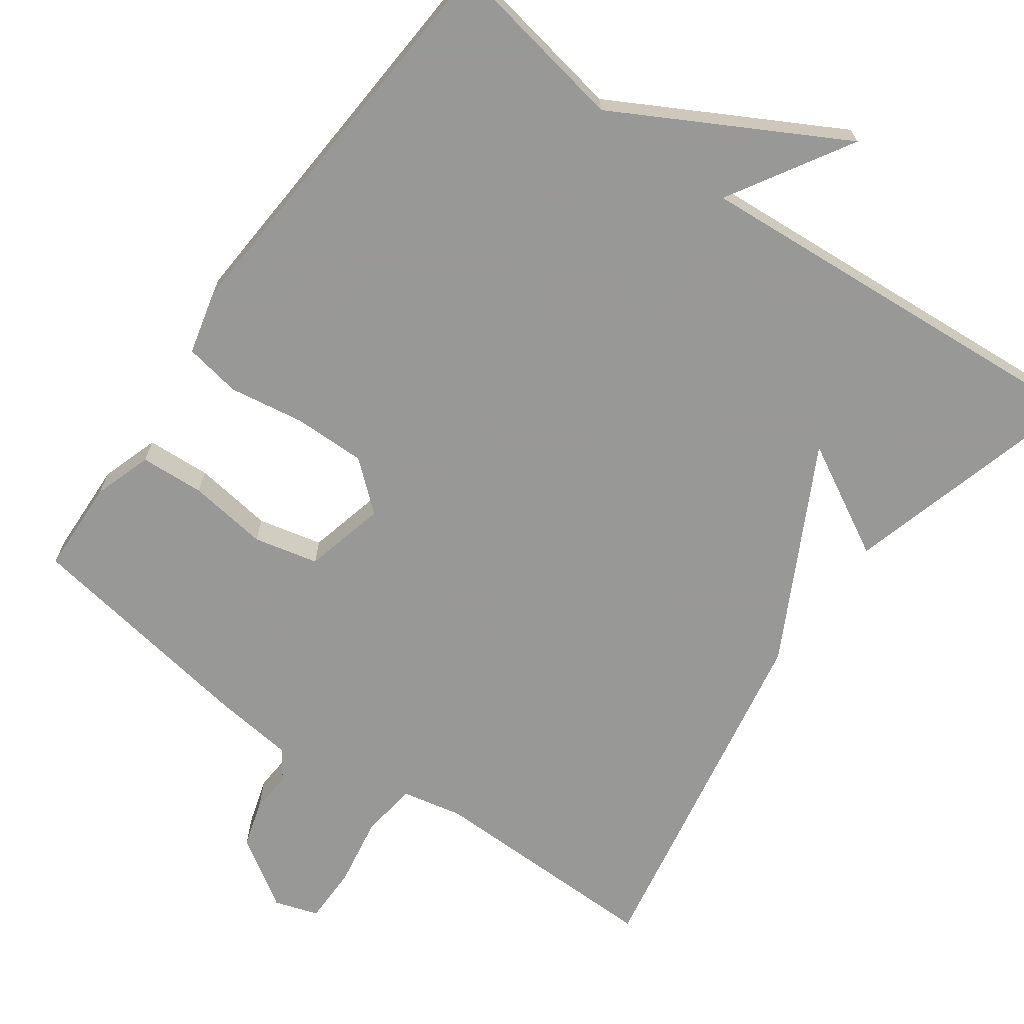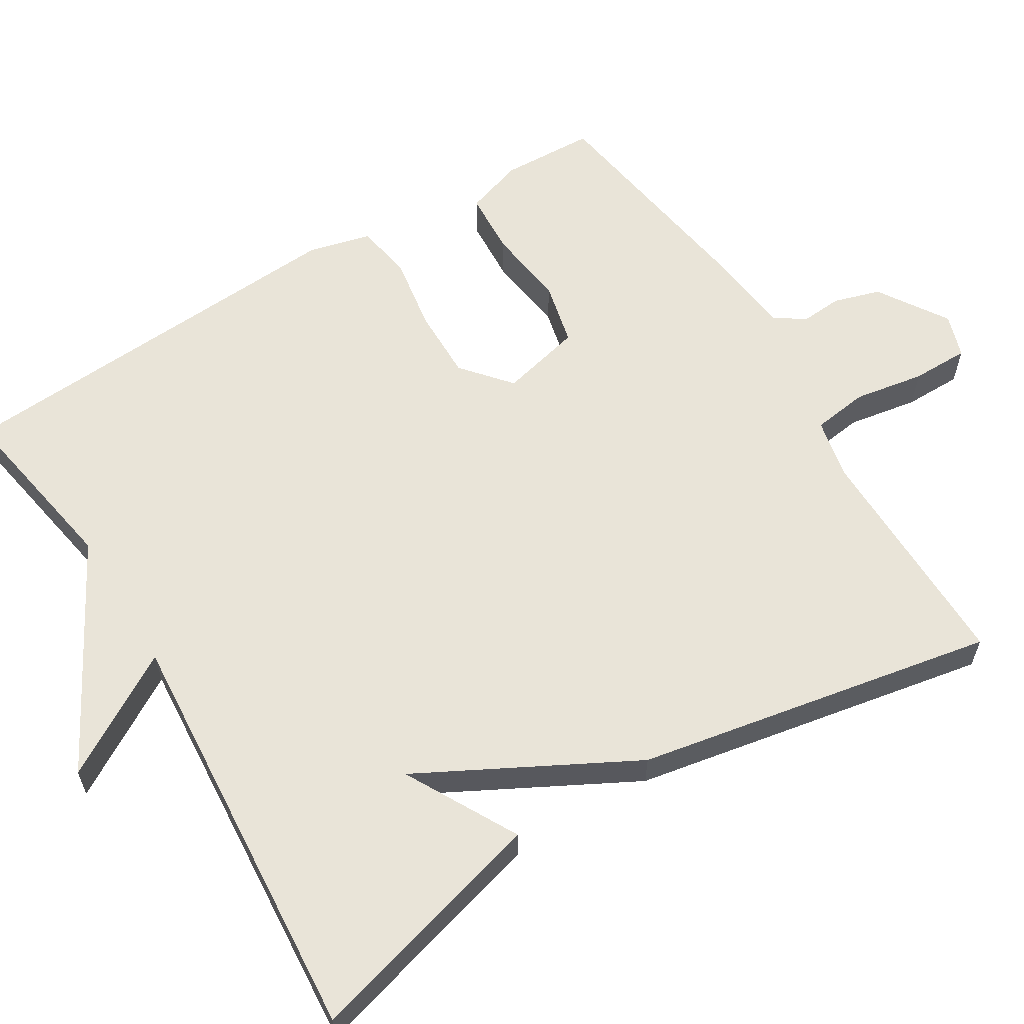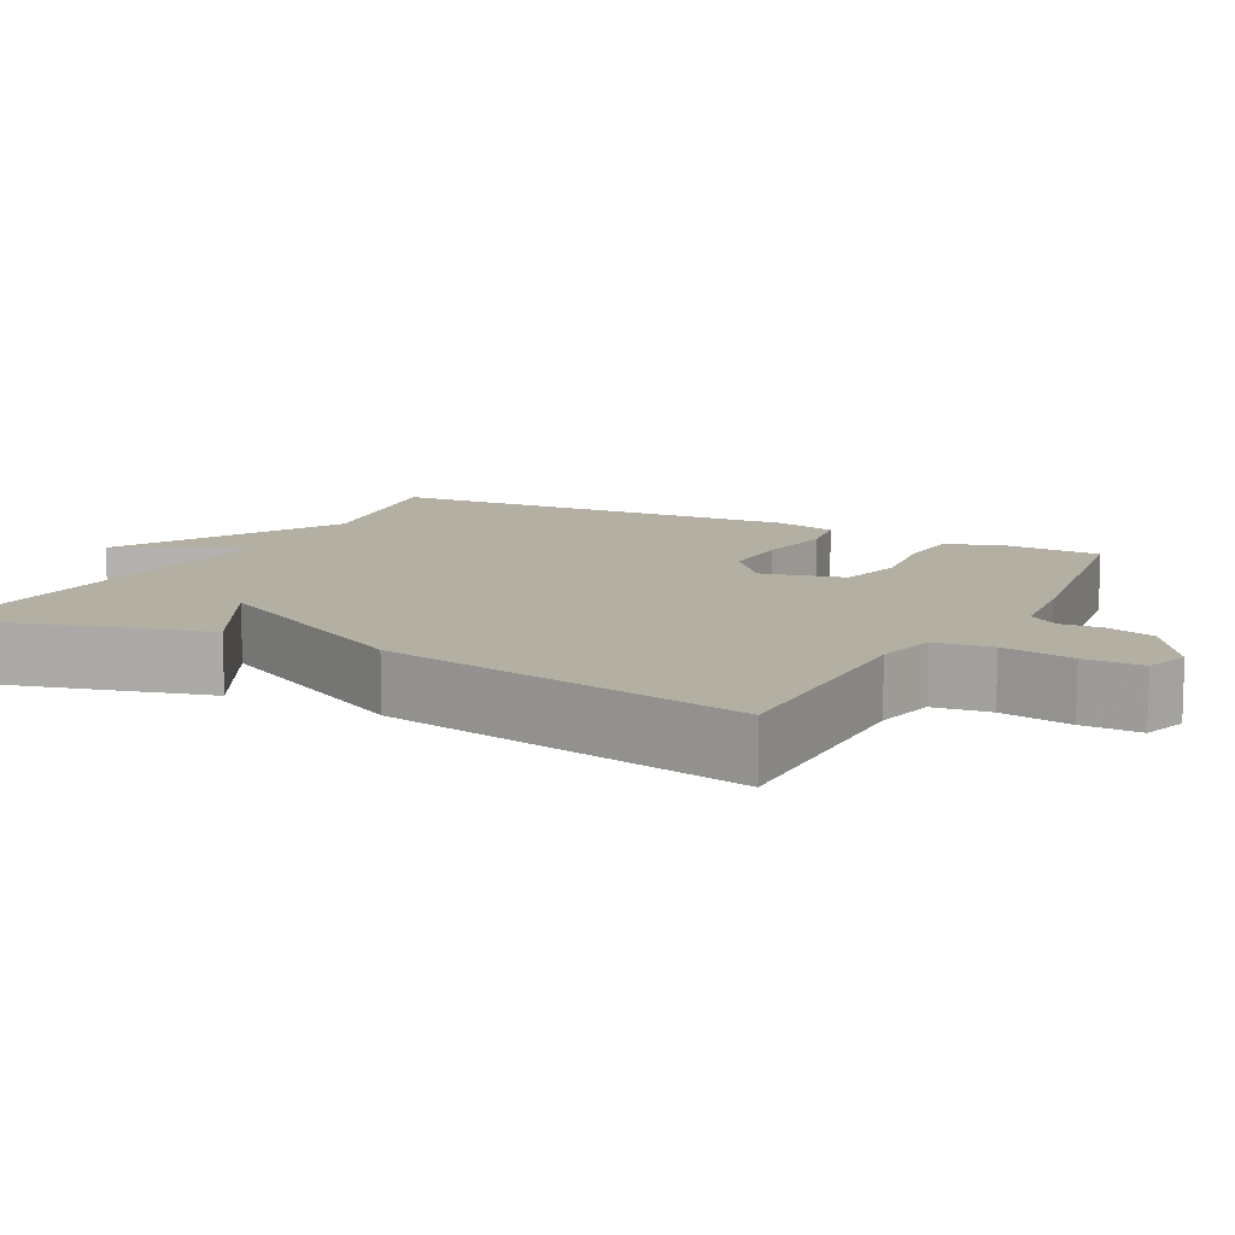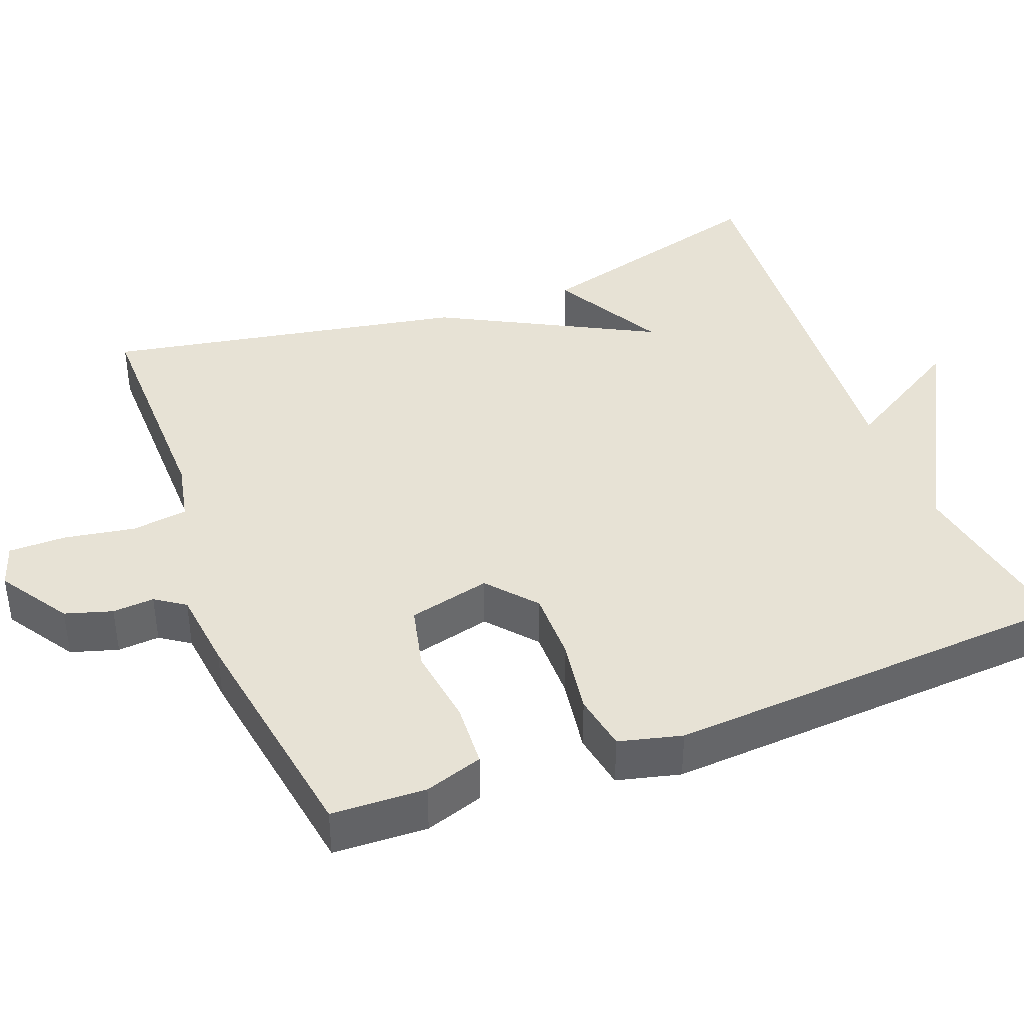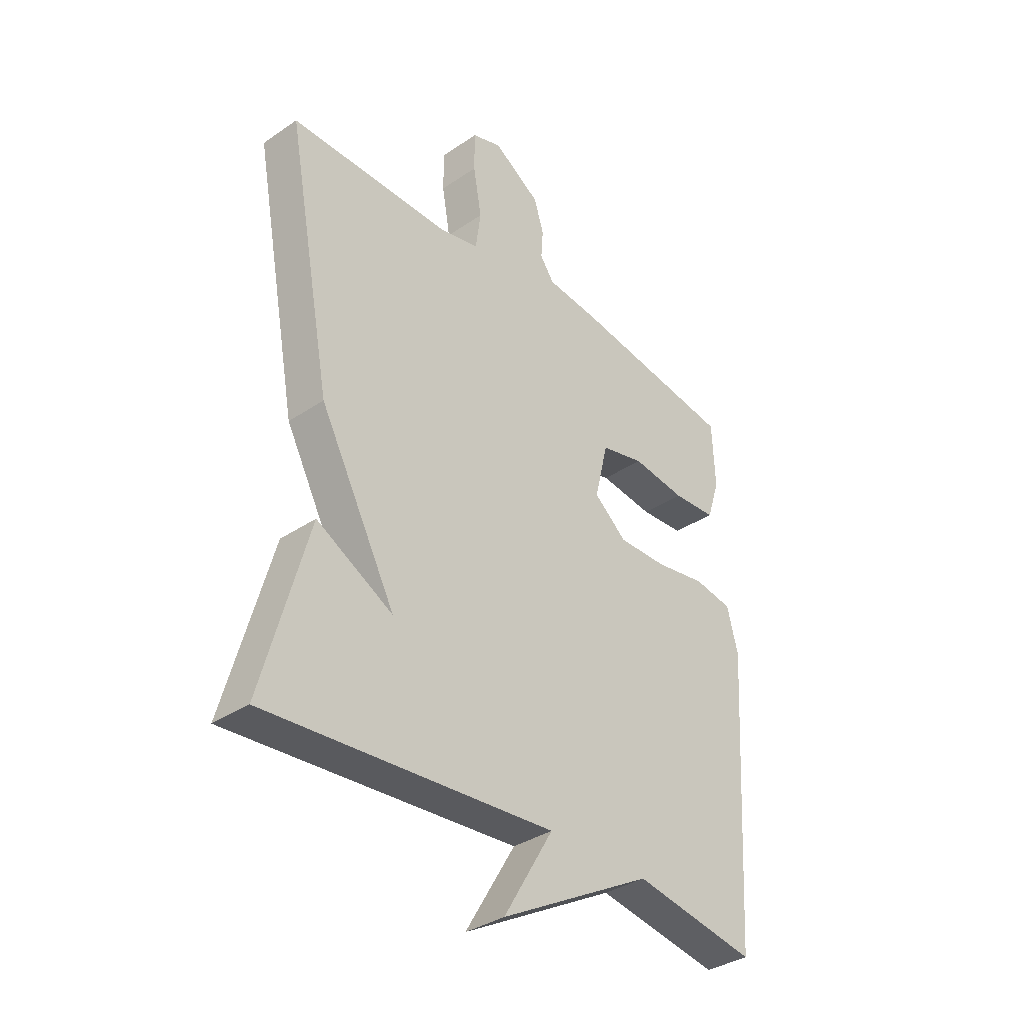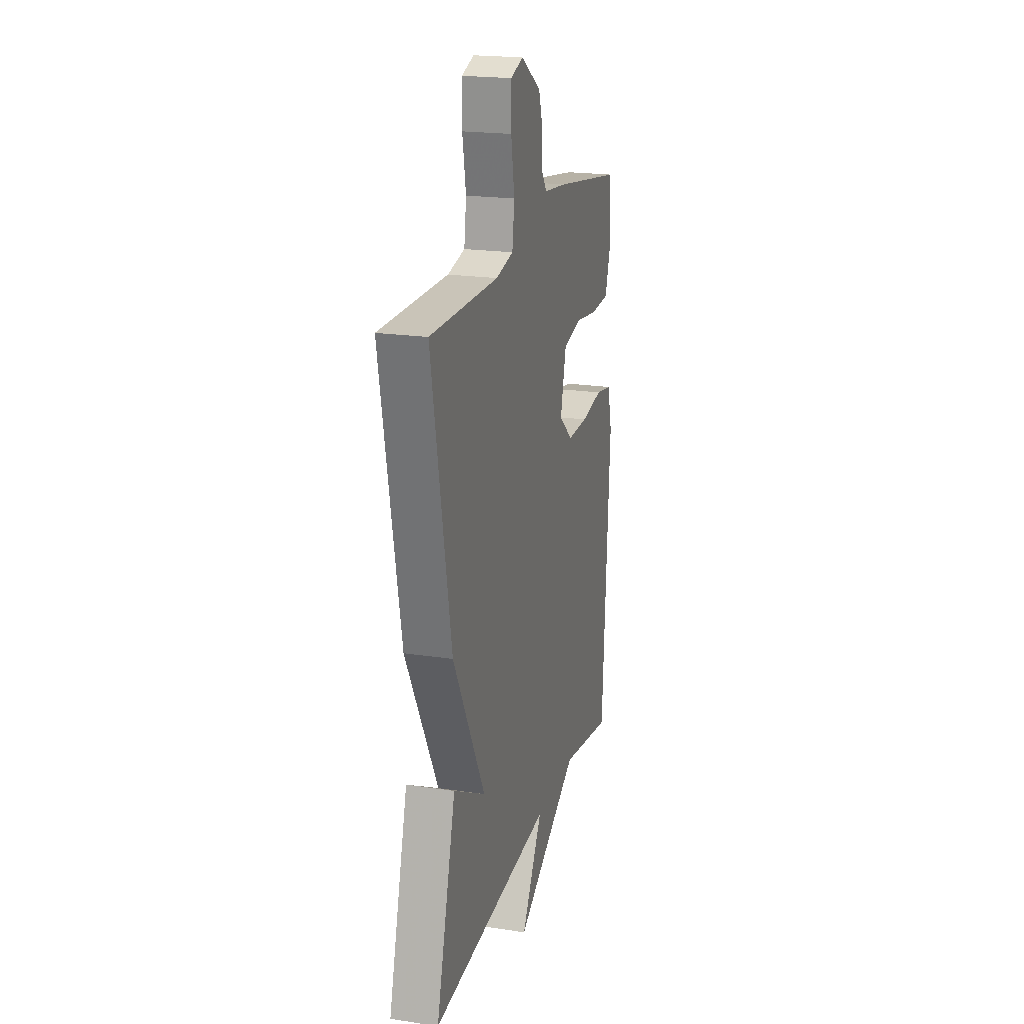
<metadata>
{"format":"obj","ext":"obj","renderer":"f3d","projection":"perspective","resolution":1024,"background":"white","views":[{"elev":-68.5,"azim":144.2,"up":"+Y"},{"elev":60.6,"azim":-121.5,"up":"+Y"},{"elev":11.1,"azim":-62.2,"up":"+Y"},{"elev":40.3,"azim":68.9,"up":"+Y"},{"elev":-35.4,"azim":-48.0,"up":"+Z"},{"elev":20.6,"azim":-74.6,"up":"+Z"}]}
</metadata>
<code>
v -0.5 0.07 0.5
v -0.188 0.07 0.497
v -0.108 0.07 0.514
v -0.098 0.07 0.588
v -0.114 0.07 0.681
v -0.114 0.07 0.757
v -0.056 0.07 0.776
v 0.036 0.07 0.717
v 0.055 0.07 0.655
v 0.051 0.07 0.6
v 0.078 0.07 0.561
v 0.185 0.07 0.549
v 0.5 0.07 0.5
v 0.505 0.07 0.376
v 0.48 0.07 0.299
v 0.395 0.07 0.294
v 0.29 0.07 0.308
v 0.205 0.07 0.288
v 0.179 0.07 0.18
v 0.243 0.07 0.126
v 0.338 0.07 0.127
v 0.438 0.07 0.143
v 0.513 0.07 0.13
v 0.534 0.07 0.047
v 0.5 0.07 -0.5
v 0.26 0.07 -0.458
v -0.037 0.07 -0.621
v 0.06 0.07 -0.458
v -0.5 0.07 -0.5
v -0.411 0.07 -0.176
v -0.262 0.07 -0.257
v -0.411 0.07 0.024
v -0.5 0 0.5
v -0.188 0 0.497
v -0.108 0 0.514
v -0.098 0 0.588
v -0.114 0 0.681
v -0.114 0 0.757
v -0.056 0 0.776
v 0.036 0 0.717
v 0.055 0 0.655
v 0.051 0 0.6
v 0.078 0 0.561
v 0.185 0 0.549
v 0.5 0 0.5
v 0.505 0 0.376
v 0.48 0 0.299
v 0.395 0 0.294
v 0.29 0 0.308
v 0.205 0 0.288
v 0.179 0 0.18
v 0.243 0 0.126
v 0.338 0 0.127
v 0.438 0 0.143
v 0.513 0 0.13
v 0.534 0 0.047
v 0.5 0 -0.5
v 0.26 0 -0.458
v -0.037 0 -0.621
v 0.06 0 -0.458
v -0.5 0 -0.5
v -0.411 0 -0.176
v -0.262 0 -0.257
v -0.411 0 0.024
f 31 32 1 2
f 28 29 30 31
f 28 31 2 3
f 26 27 28
f 26 28 3 4
f 24 25 26
f 23 24 26
f 22 23 26
f 21 22 26
f 20 21 26
f 19 20 26
f 5 6 7
f 4 5 7
f 26 4 7
f 19 26 7
f 18 19 7
f 15 16 17
f 14 15 17
f 13 14 17
f 12 13 17
f 11 12 17
f 11 17 18
f 10 11 18
f 7 8 9 10
f 7 10 18
f 34 33 64 63
f 63 62 61 60
f 35 34 63 60
f 60 59 58
f 36 35 60 58
f 58 57 56
f 58 56 55
f 58 55 54
f 58 54 53
f 58 53 52
f 58 52 51
f 39 38 37
f 39 37 36
f 39 36 58
f 39 58 51
f 39 51 50
f 49 48 47
f 49 47 46
f 49 46 45
f 49 45 44
f 49 44 43
f 50 49 43
f 50 43 42
f 42 41 40 39
f 50 42 39
f 1 33 34 2
f 2 34 35 3
f 3 35 36 4
f 4 36 37 5
f 5 37 38 6
f 6 38 39 7
f 7 39 40 8
f 8 40 41 9
f 9 41 42 10
f 10 42 43 11
f 11 43 44 12
f 12 44 45 13
f 13 45 46 14
f 14 46 47 15
f 15 47 48 16
f 16 48 49 17
f 17 49 50 18
f 18 50 51 19
f 19 51 52 20
f 20 52 53 21
f 21 53 54 22
f 22 54 55 23
f 23 55 56 24
f 24 56 57 25
f 25 57 58 26
f 26 58 59 27
f 27 59 60 28
f 28 60 61 29
f 29 61 62 30
f 30 62 63 31
f 31 63 64 32
f 32 64 33 1

</code>
